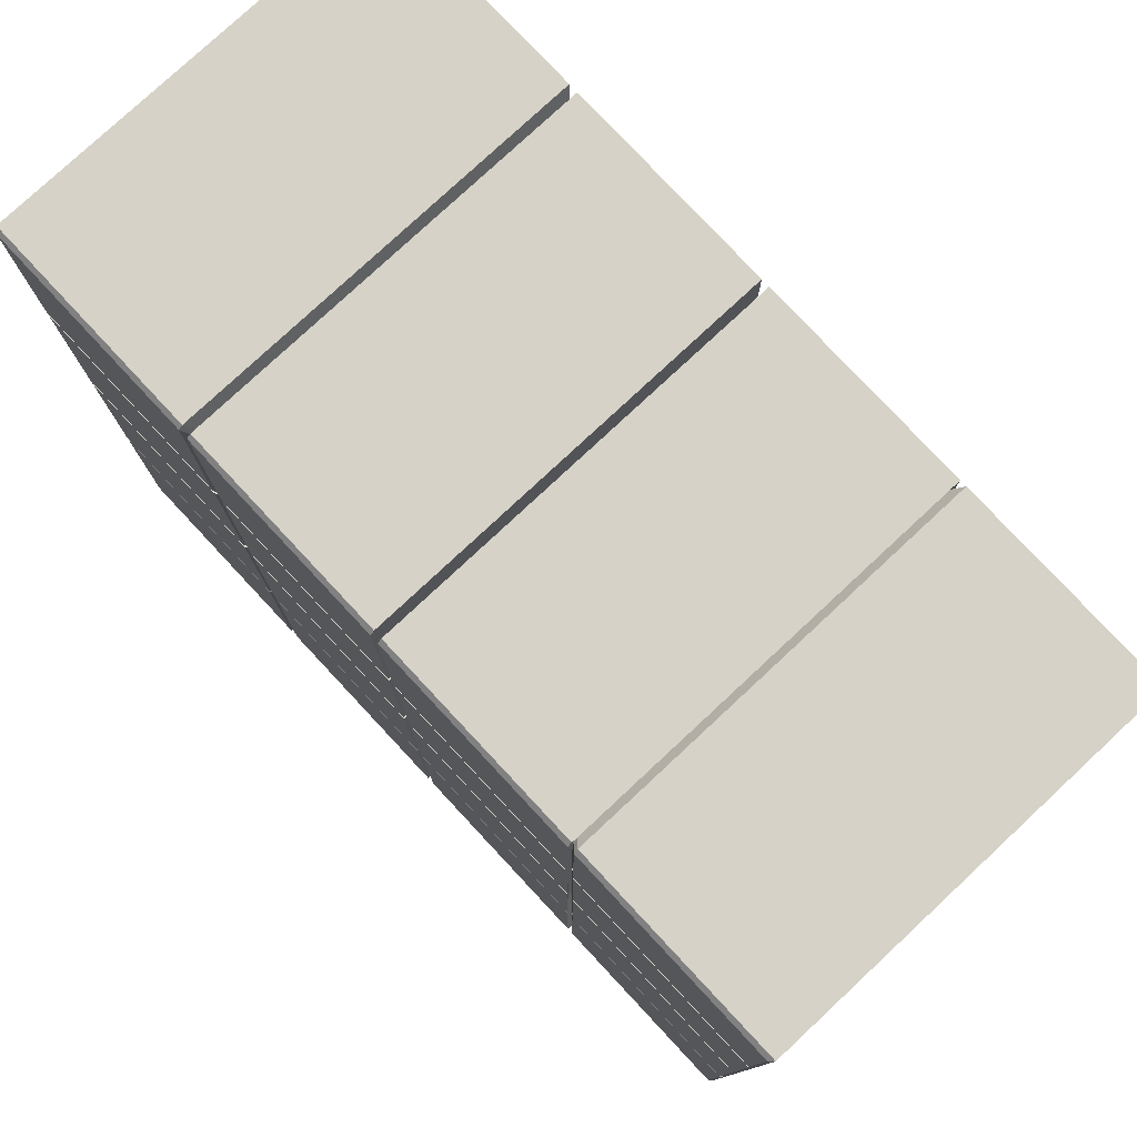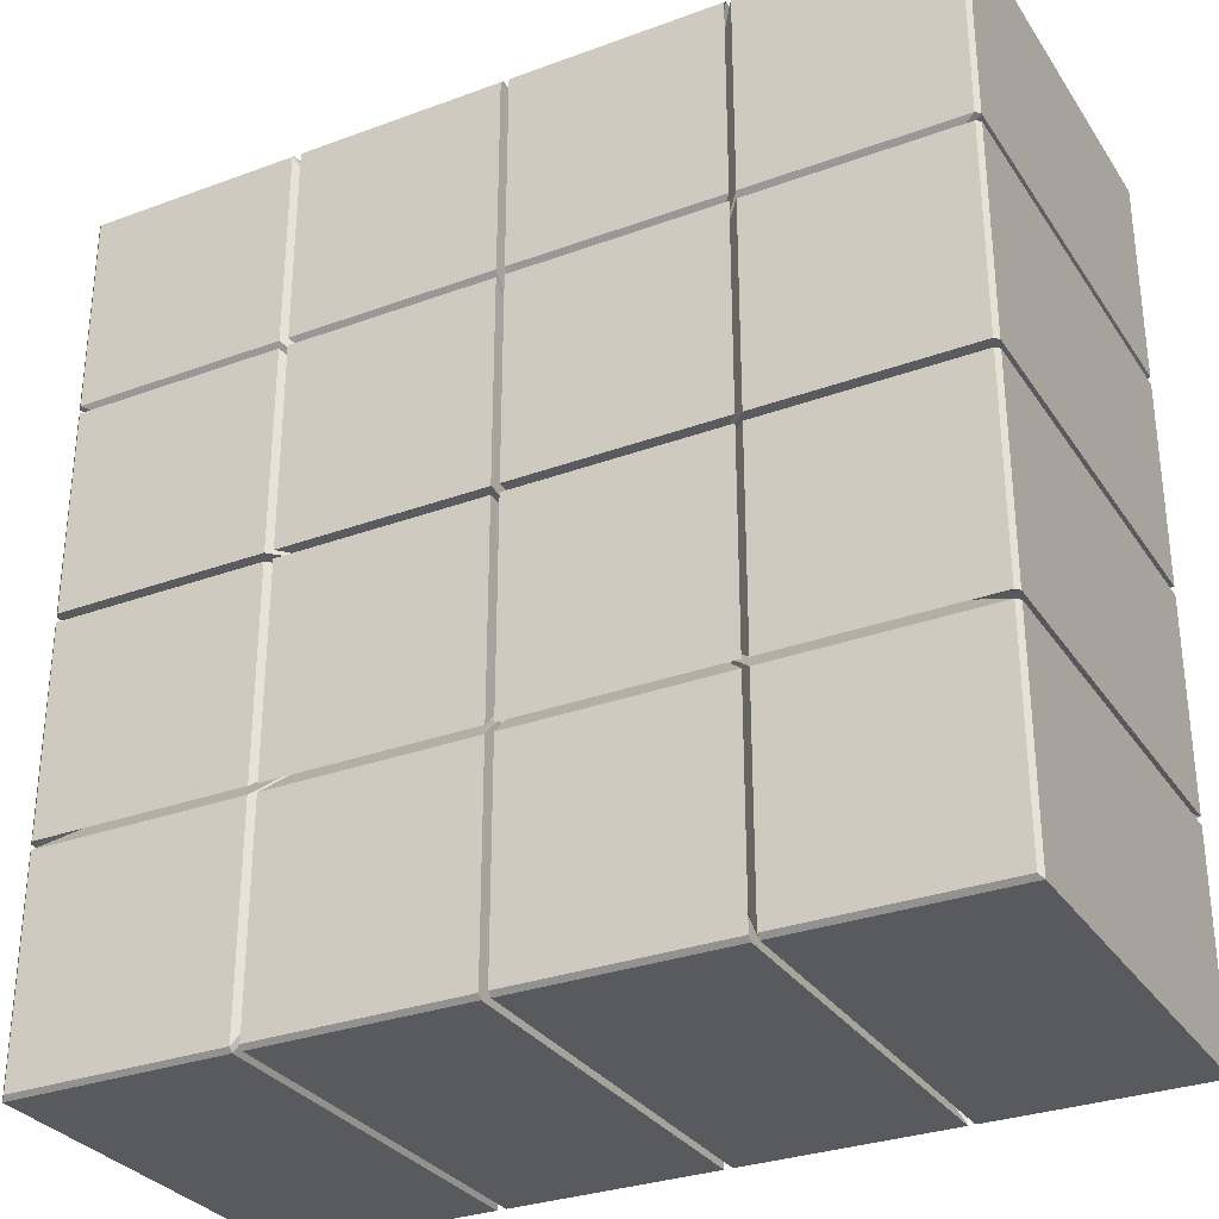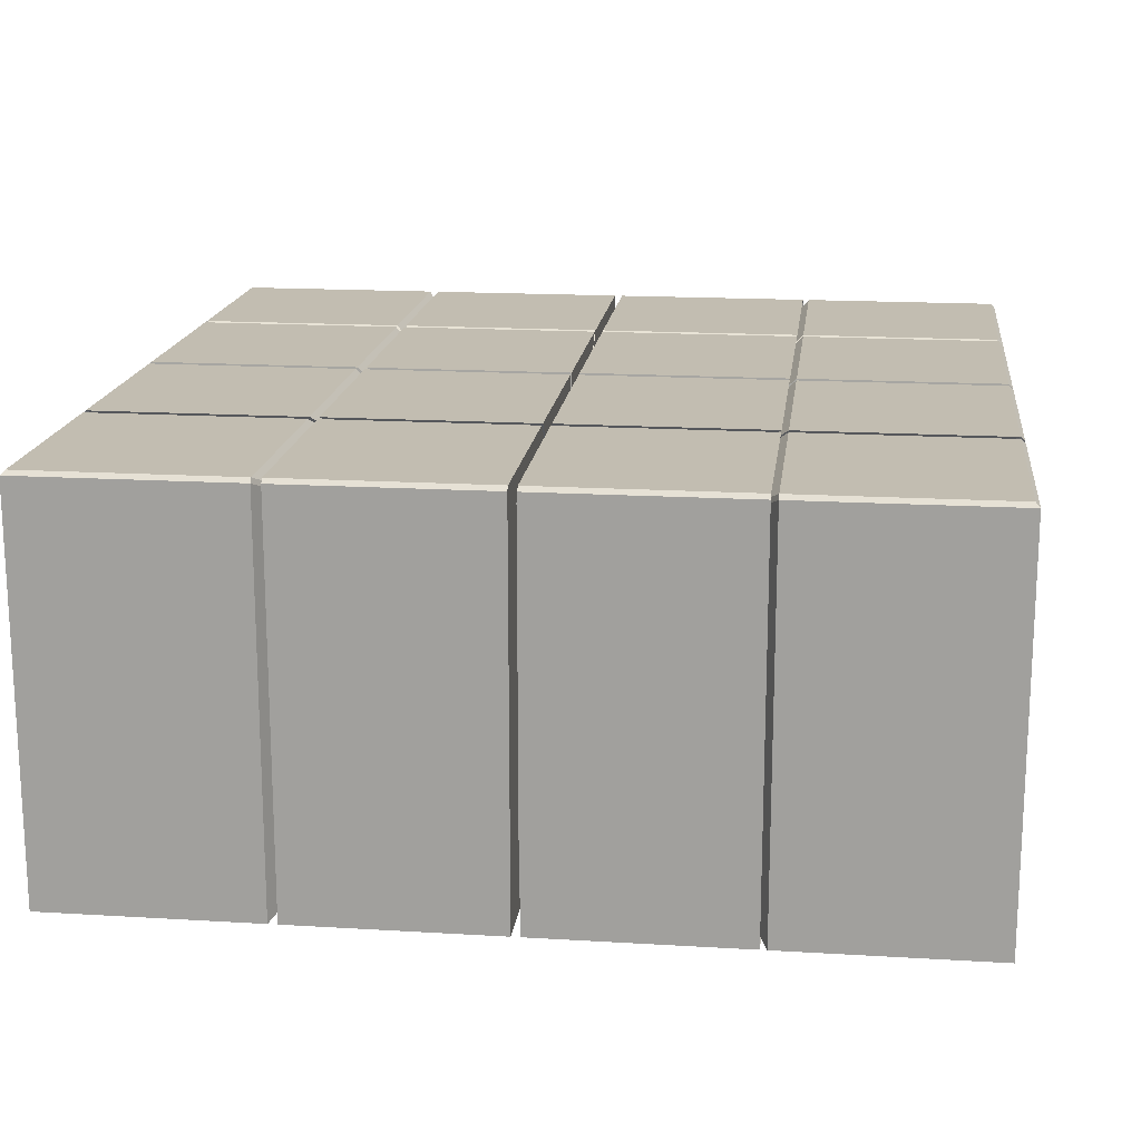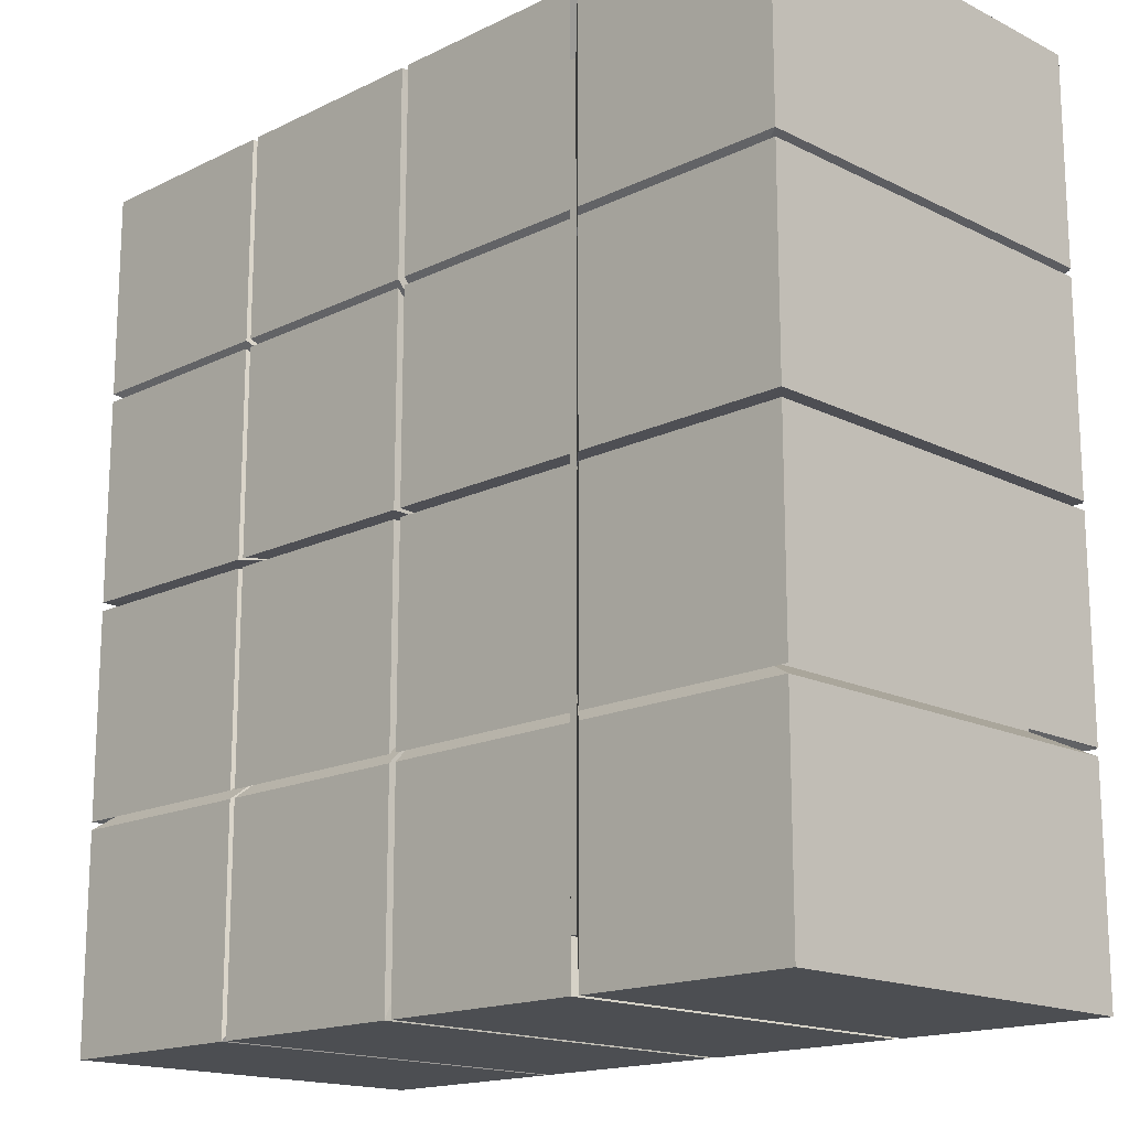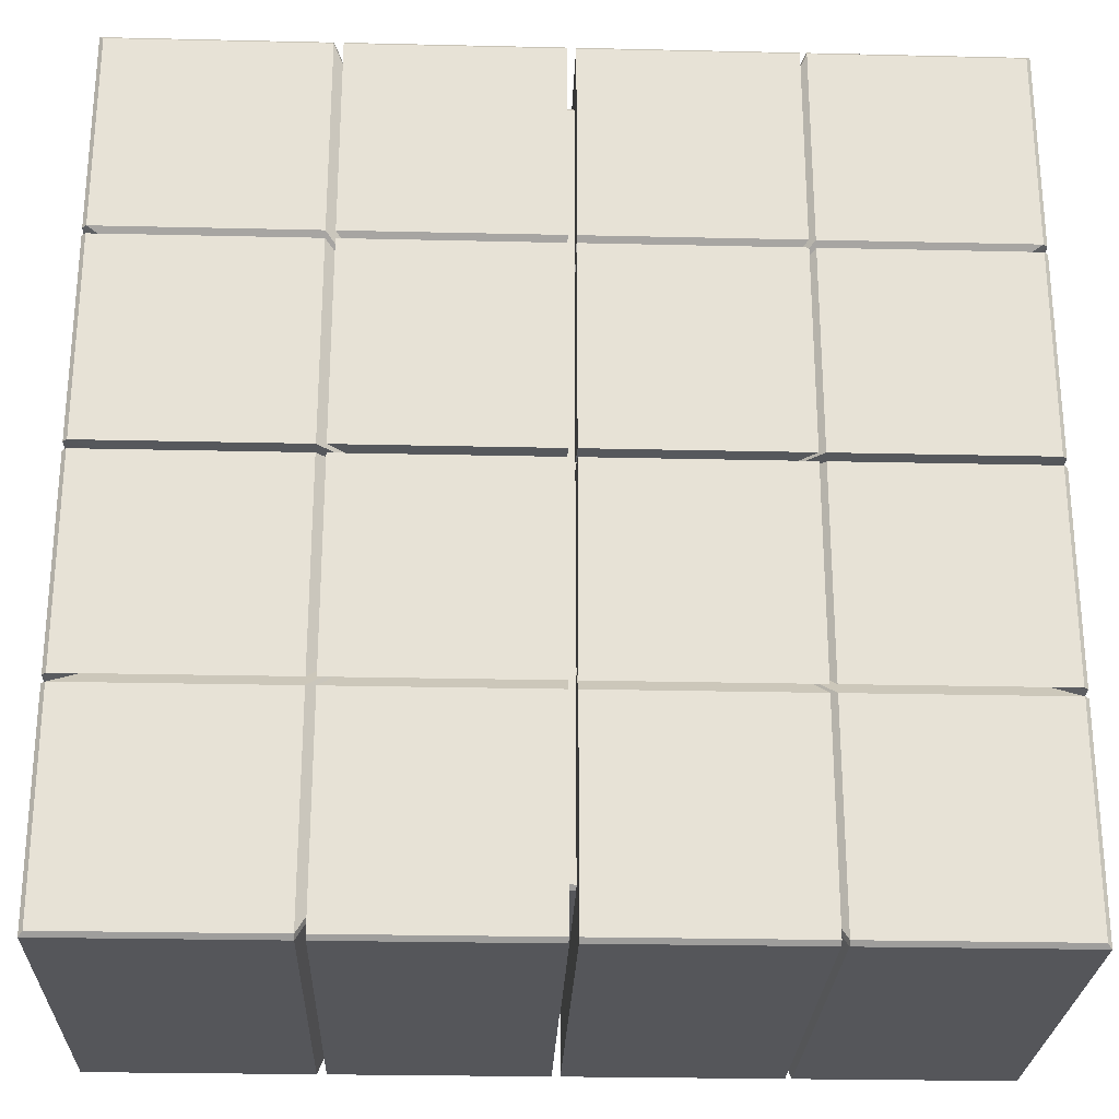
<metadata>
{"format":"obj","ext":"obj","renderer":"f3d","projection":"perspective","resolution":1024,"background":"white","views":[{"elev":78.5,"azim":-133.0,"up":"+Z"},{"elev":-30.7,"azim":-152.1,"up":"+Z"},{"elev":16.9,"azim":-173.1,"up":"+Y"},{"elev":-16.5,"azim":44.7,"up":"+Z"},{"elev":-25.8,"azim":177.9,"up":"+Z"}]}
</metadata>
<code>
g default
v -2.538 1.482 2.71
v -2.134 1.482 2.71
v -1.729 1.482 2.71
v -1.325 1.482 2.71
v -0.9209 1.482 2.71
v -2.134 2.239 2.306
v -1.729 2.239 2.306
v -1.325 2.239 2.306
v -2.134 2.239 1.901
v -1.729 2.239 1.901
v -1.325 2.239 1.901
v -2.134 2.239 1.497
v -1.729 2.239 1.497
v -1.325 2.239 1.497
v -2.538 1.482 1.093
v -2.134 1.482 1.093
v -1.729 1.482 1.093
v -1.325 1.482 1.093
v -0.9209 1.482 1.093
v -2.538 1.482 1.497
v -2.134 1.482 1.497
v -1.729 1.482 1.497
v -1.325 1.482 1.497
v -0.9209 1.482 1.497
v -2.538 1.482 1.901
v -2.134 1.482 1.901
v -1.729 1.482 1.901
v -1.325 1.482 1.901
v -0.9209 1.482 1.901
v -2.538 1.482 2.306
v -2.134 1.482 2.306
v -1.729 1.482 2.306
v -1.325 1.482 2.306
v -0.9209 1.482 2.306
v -2.538 1.482 1.512
v -2.134 1.482 1.512
v -1.729 1.482 1.512
v -1.325 1.482 1.512
v -0.9209 1.482 1.512
v -1.325 2.239 1.512
v -1.729 2.239 1.512
v -2.134 2.239 1.512
v -2.538 1.482 1.917
v -2.134 1.482 1.917
v -1.729 1.482 1.917
v -1.325 1.482 1.917
v -0.9209 1.482 1.917
v -1.325 2.239 1.917
v -1.729 2.239 1.917
v -2.134 2.239 1.917
v -2.538 1.482 2.321
v -2.134 1.482 2.321
v -1.729 1.482 2.321
v -1.325 1.482 2.321
v -0.9209 1.482 2.321
v -1.325 2.239 2.321
v -1.729 2.239 2.321
v -2.134 2.239 2.321
v -2.146 2.239 2.321
v -2.146 2.239 2.306
v -2.146 2.239 1.917
v -2.146 2.239 1.901
v -2.146 2.239 1.512
v -2.146 2.239 1.497
v -2.146 1.482 1.093
v -2.146 1.482 1.497
v -2.146 1.482 1.512
v -2.146 1.482 1.901
v -2.146 1.482 1.917
v -2.146 1.482 2.306
v -2.146 1.482 2.321
v -2.146 1.482 2.71
v -1.745 2.239 2.321
v -1.745 2.239 2.306
v -1.745 2.239 1.917
v -1.745 2.239 1.901
v -1.745 2.239 1.512
v -1.745 2.239 1.497
v -1.745 1.482 1.093
v -1.745 1.482 1.497
v -1.745 1.482 1.512
v -1.745 1.482 1.901
v -1.745 1.482 1.917
v -1.745 1.482 2.306
v -1.745 1.482 2.321
v -1.745 1.482 2.71
v -1.342 2.239 2.321
v -1.342 2.239 2.306
v -1.342 2.239 1.917
v -1.342 2.239 1.901
v -1.342 2.239 1.512
v -1.342 2.239 1.497
v -1.342 1.482 1.093
v -1.342 1.482 1.497
v -1.342 1.482 1.512
v -1.342 1.482 1.901
v -1.342 1.482 1.917
v -1.342 1.482 2.306
v -1.342 1.482 2.321
v -1.342 1.482 2.71
v -2.538 2.231 2.71
v -2.53 2.239 2.702
v -2.146 2.239 2.702
v -2.146 2.231 2.71
v -2.134 2.231 2.71
v -2.134 2.239 2.702
v -1.745 2.239 2.702
v -1.745 2.231 2.71
v -1.729 2.231 2.71
v -1.729 2.239 2.702
v -1.342 2.239 2.702
v -1.342 2.231 2.71
v -1.325 2.231 2.71
v -1.325 2.239 2.702
v -0.9287 2.239 2.702
v -0.9209 2.231 2.71
v -2.53 2.239 1.101
v -2.538 2.231 1.093
v -2.146 2.239 1.101
v -2.146 2.231 1.093
v -2.134 2.239 1.101
v -2.134 2.231 1.093
v -1.745 2.239 1.101
v -1.745 2.231 1.093
v -1.729 2.239 1.101
v -1.729 2.231 1.093
v -1.342 2.239 1.101
v -1.342 2.231 1.093
v -1.325 2.239 1.101
v -1.325 2.231 1.093
v -0.9287 2.239 1.101
v -0.9209 2.231 1.093
v -2.538 2.231 2.321
v -2.53 2.239 2.321
v -0.9209 2.231 2.321
v -0.9287 2.239 2.321
v -2.53 2.239 2.306
v -2.538 2.231 2.306
v -2.538 2.231 1.917
v -2.53 2.239 1.917
v -0.9209 2.231 2.306
v -0.9287 2.239 2.306
v -0.9209 2.231 1.917
v -0.9287 2.239 1.917
v -2.53 2.239 1.901
v -2.538 2.231 1.901
v -2.538 2.231 1.512
v -2.53 2.239 1.512
v -0.9209 2.231 1.901
v -0.9287 2.239 1.901
v -0.9209 2.231 1.512
v -0.9287 2.239 1.512
v -2.53 2.239 1.497
v -2.538 2.231 1.497
v -0.9209 2.231 1.497
v -0.9287 2.239 1.497
v -2.44 1.528 1.546
v -2.095 1.528 1.546
v -2.095 1.528 1.559
v -2.44 1.528 1.559
v -2.085 1.528 1.546
v -1.743 1.528 1.546
v -1.743 1.528 1.559
v -2.085 1.528 1.559
v -1.729 1.528 1.546
v -1.389 1.528 1.546
v -1.389 1.528 1.559
v -1.729 1.528 1.559
v -1.374 1.528 1.546
v -1.018 1.528 1.546
v -1.018 1.528 1.559
v -1.374 1.528 1.559
v -1.389 2.193 1.559
v -1.729 2.193 1.559
v -1.389 2.193 1.546
v -1.729 2.193 1.546
v -1.743 2.193 1.559
v -2.085 2.193 1.559
v -1.743 2.193 1.546
v -2.085 2.193 1.546
v -2.44 1.528 1.901
v -2.095 1.528 1.901
v -2.095 1.528 1.916
v -2.44 1.528 1.916
v -2.085 1.528 1.901
v -1.743 1.528 1.901
v -1.743 1.528 1.916
v -2.085 1.528 1.916
v -1.729 1.528 1.901
v -1.389 1.528 1.901
v -1.389 1.528 1.916
v -1.729 1.528 1.916
v -1.374 1.528 1.901
v -1.018 1.528 1.901
v -1.018 1.528 1.916
v -1.374 1.528 1.916
v -1.389 2.193 1.916
v -1.729 2.193 1.916
v -1.389 2.193 1.901
v -1.729 2.193 1.901
v -1.743 2.193 1.916
v -2.085 2.193 1.916
v -1.743 2.193 1.901
v -2.085 2.193 1.901
v -2.44 1.528 2.257
v -2.095 1.528 2.257
v -2.095 1.528 2.27
v -2.44 1.528 2.27
v -2.085 1.528 2.257
v -1.743 1.528 2.257
v -1.743 1.528 2.27
v -2.085 1.528 2.27
v -1.729 1.528 2.257
v -1.389 1.528 2.257
v -1.389 1.528 2.27
v -1.729 1.528 2.27
v -1.374 1.528 2.257
v -1.018 1.528 2.257
v -1.018 1.528 2.27
v -1.374 1.528 2.27
v -1.389 2.193 2.27
v -1.729 2.193 2.27
v -1.389 2.193 2.257
v -1.729 2.193 2.257
v -1.743 2.193 2.27
v -2.085 2.193 2.27
v -1.743 2.193 2.257
v -2.085 2.193 2.257
v -2.095 2.193 2.27
v -2.095 2.193 2.257
v -2.095 2.193 1.916
v -2.095 2.193 1.901
v -2.095 2.193 1.559
v -2.095 2.193 1.546
v -2.095 1.528 1.191
v -2.085 1.528 1.191
v -2.095 1.528 2.612
v -2.085 1.528 2.612
v -1.743 1.528 1.191
v -1.729 1.528 1.191
v -1.743 1.528 2.612
v -1.729 1.528 2.612
v -1.374 2.193 2.27
v -1.374 2.193 2.257
v -1.374 2.193 1.916
v -1.374 2.193 1.901
v -1.374 2.193 1.559
v -1.374 2.193 1.546
v -1.389 1.528 1.191
v -1.374 1.528 1.191
v -1.389 1.528 2.612
v -1.374 1.528 2.612
v -2.095 2.187 2.612
v -2.095 2.193 2.606
v -2.085 2.187 2.612
v -2.085 2.193 2.606
v -1.743 2.187 2.612
v -1.743 2.193 2.606
v -1.729 2.187 2.612
v -1.729 2.193 2.606
v -1.389 2.187 2.612
v -1.389 2.193 2.606
v -1.374 2.187 2.612
v -1.374 2.193 2.606
v -2.095 2.193 1.197
v -2.095 2.187 1.191
v -2.085 2.193 1.197
v -2.085 2.187 1.191
v -1.743 2.193 1.197
v -1.743 2.187 1.191
v -1.729 2.193 1.197
v -1.729 2.187 1.191
v -1.389 2.193 1.197
v -1.389 2.187 1.191
v -1.374 2.193 1.197
v -1.374 2.187 1.191
v -2.433 2.193 2.27
v -2.44 2.187 2.27
v -2.433 2.193 2.257
v -2.44 2.187 2.257
v -1.018 2.187 2.27
v -1.025 2.193 2.27
v -1.018 2.187 2.257
v -1.025 2.193 2.257
v -2.433 2.193 1.916
v -2.44 2.187 1.916
v -2.433 2.193 1.901
v -2.44 2.187 1.901
v -1.018 2.187 1.916
v -1.025 2.193 1.916
v -1.018 2.187 1.901
v -1.025 2.193 1.901
v -2.433 2.193 1.559
v -2.44 2.187 1.559
v -2.433 2.193 1.546
v -2.44 2.187 1.546
v -1.018 2.187 1.559
v -1.025 2.193 1.559
v -1.018 2.187 1.546
v -1.025 2.193 1.546
g pCube9
f 6 74 75 50
f 7 88 89 49
f 9 76 77 42
f 10 90 91 41
f 15 65 66 20
f 16 79 80 21
f 17 93 94 22
f 18 19 24 23
f 35 67 68 25
f 36 81 82 26
f 37 95 96 27
f 38 39 29 28
f 43 69 70 30
f 44 83 84 31
f 45 97 98 32
f 46 47 34 33
f 51 71 72 1
f 52 85 86 2
f 53 99 100 3
f 54 55 5 4
f 157 158 159 160
f 161 162 163 164
f 165 166 167 168
f 169 170 171 172
f 174 173 175 176
f 178 177 179 180
f 181 182 183 184
f 185 186 187 188
f 189 190 191 192
f 193 194 195 196
f 198 197 199 200
f 202 201 203 204
f 205 206 207 208
f 209 210 211 212
f 213 214 215 216
f 217 218 219 220
f 222 221 223 224
f 226 225 227 228
f 230 229 226 228
f 231 230 228 202
f 232 231 202 204
f 233 232 204 178
f 234 233 178 180
f 158 235 236 161
f 159 158 161 164
f 182 159 164 185
f 183 182 185 188
f 206 183 188 209
f 207 206 209 212
f 237 207 212 238
f 227 225 222 224
f 201 227 224 198
f 203 201 198 200
f 177 203 200 174
f 179 177 174 176
f 162 239 240 165
f 163 162 165 168
f 186 163 168 189
f 187 186 189 192
f 210 187 192 213
f 211 210 213 216
f 241 211 216 242
f 223 221 243 244
f 197 223 244 245
f 199 197 245 246
f 173 199 246 247
f 175 173 247 248
f 166 249 250 169
f 167 166 169 172
f 190 167 172 193
f 191 190 193 196
f 214 191 196 217
f 215 214 217 220
f 251 215 220 252
f 101 102 134 133
f 102 101 104 103
f 254 253 255 256
f 106 105 108 107
f 258 257 259 260
f 110 109 112 111
f 262 261 263 264
f 114 113 116 115
f 115 116 135 136
f 117 118 154 153
f 118 117 119 120
f 266 265 267 268
f 122 121 123 124
f 270 269 271 272
f 126 125 127 128
f 274 273 275 276
f 130 129 131 132
f 132 131 156 155
f 278 277 279 280
f 282 281 283 284
f 138 137 140 139
f 286 285 287 288
f 142 141 143 144
f 290 289 291 292
f 146 145 148 147
f 294 293 295 296
f 150 149 151 152
f 298 297 299 300
f 1 72 104 101
f 2 86 108 105
f 3 100 112 109
f 4 5 116 113
f 102 103 59 134
f 106 107 73 58
f 110 111 87 57
f 114 115 136 56
f 137 60 61 140
f 8 142 144 48
f 145 62 63 148
f 11 150 152 40
f 153 64 119 117
f 12 78 123 121
f 13 92 127 125
f 14 156 131 129
f 118 120 65 15
f 122 124 79 16
f 126 128 93 17
f 130 132 19 18
f 24 19 132 155
f 29 39 151 149
f 34 47 143 141
f 5 55 135 116
f 15 20 154 118
f 35 25 146 147
f 43 30 138 139
f 51 1 101 133
f 157 160 294 296
f 297 171 170 299
f 247 298 300 248
f 293 233 234 295
f 181 184 286 288
f 289 195 194 291
f 245 290 292 246
f 285 231 232 287
f 205 208 278 280
f 281 219 218 283
f 243 282 284 244
f 277 229 230 279
f 254 256 226 229
f 265 234 180 267
f 235 266 268 236
f 253 237 238 255
f 258 260 222 225
f 269 179 176 271
f 239 270 272 240
f 257 241 242 259
f 262 264 243 221
f 273 175 248 275
f 249 274 276 250
f 261 251 252 263
f 20 66 158 157
f 67 35 160 159
f 21 80 162 161
f 81 36 164 163
f 22 94 166 165
f 95 37 168 167
f 23 24 170 169
f 39 38 172 171
f 41 91 173 174
f 92 13 176 175
f 42 77 177 178
f 78 12 180 179
f 25 68 182 181
f 69 43 184 183
f 26 82 186 185
f 83 44 188 187
f 27 96 190 189
f 97 45 192 191
f 28 29 194 193
f 47 46 196 195
f 49 89 197 198
f 90 10 200 199
f 50 75 201 202
f 76 9 204 203
f 30 70 206 205
f 71 51 208 207
f 31 84 210 209
f 85 52 212 211
f 32 98 214 213
f 99 53 216 215
f 33 34 218 217
f 55 54 220 219
f 57 87 221 222
f 88 7 224 223
f 58 73 225 226
f 74 6 228 227
f 61 60 230 231
f 6 50 202 228
f 63 62 232 233
f 9 42 178 204
f 66 65 235 158
f 16 21 161 236
f 68 67 159 182
f 36 26 185 164
f 70 69 183 206
f 44 31 209 188
f 72 71 207 237
f 52 2 238 212
f 75 74 227 201
f 7 49 198 224
f 77 76 203 177
f 10 41 174 200
f 80 79 239 162
f 17 22 165 240
f 82 81 163 186
f 37 27 189 168
f 84 83 187 210
f 45 32 213 192
f 86 85 211 241
f 53 3 242 216
f 89 88 223 197
f 8 48 245 244
f 91 90 199 173
f 11 40 247 246
f 94 93 249 166
f 18 23 169 250
f 96 95 167 190
f 38 28 193 172
f 98 97 191 214
f 46 33 217 196
f 100 99 215 251
f 54 4 252 220
f 103 104 253 254
f 105 106 256 255
f 107 108 257 258
f 109 110 260 259
f 111 112 261 262
f 113 114 264 263
f 120 119 265 266
f 121 122 268 267
f 124 123 269 270
f 125 126 272 271
f 128 127 273 274
f 129 130 276 275
f 133 134 277 278
f 137 138 280 279
f 136 135 281 282
f 141 142 284 283
f 139 140 285 286
f 145 146 288 287
f 144 143 289 290
f 149 150 292 291
f 147 148 293 294
f 153 154 296 295
f 152 151 297 298
f 155 156 300 299
f 35 147 294 160
f 154 20 157 296
f 151 39 171 297
f 24 155 299 170
f 40 152 298 247
f 156 14 248 300
f 148 63 233 293
f 64 153 295 234
f 43 139 286 184
f 146 25 181 288
f 143 47 195 289
f 29 149 291 194
f 48 144 290 245
f 150 11 246 292
f 140 61 231 285
f 62 145 287 232
f 51 133 278 208
f 138 30 205 280
f 135 55 219 281
f 34 141 283 218
f 56 136 282 243
f 142 8 244 284
f 134 59 229 277
f 60 137 279 230
f 106 58 226 256
f 59 103 254 229
f 119 64 234 265
f 12 121 267 180
f 65 120 266 235
f 122 16 236 268
f 104 72 237 253
f 2 105 255 238
f 110 57 222 260
f 73 107 258 225
f 123 78 179 269
f 13 125 271 176
f 79 124 270 239
f 126 17 240 272
f 108 86 241 257
f 3 109 259 242
f 114 56 243 264
f 87 111 262 221
f 127 92 175 273
f 14 129 275 248
f 93 128 274 249
f 130 18 250 276
f 112 100 251 261
f 4 113 263 252

</code>
